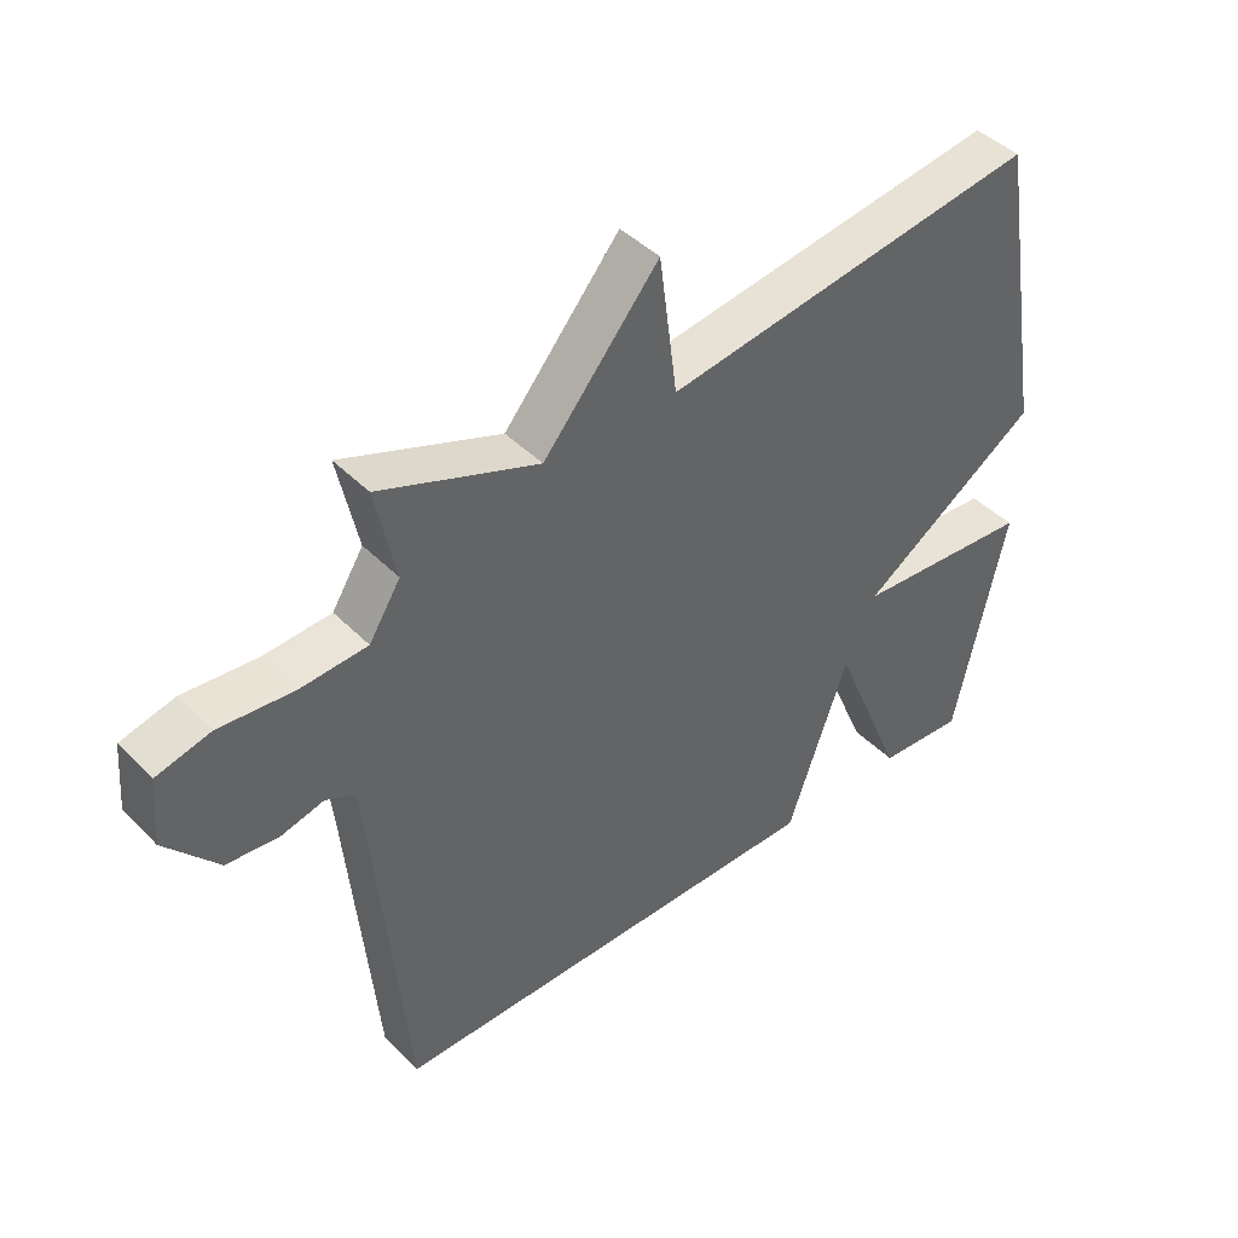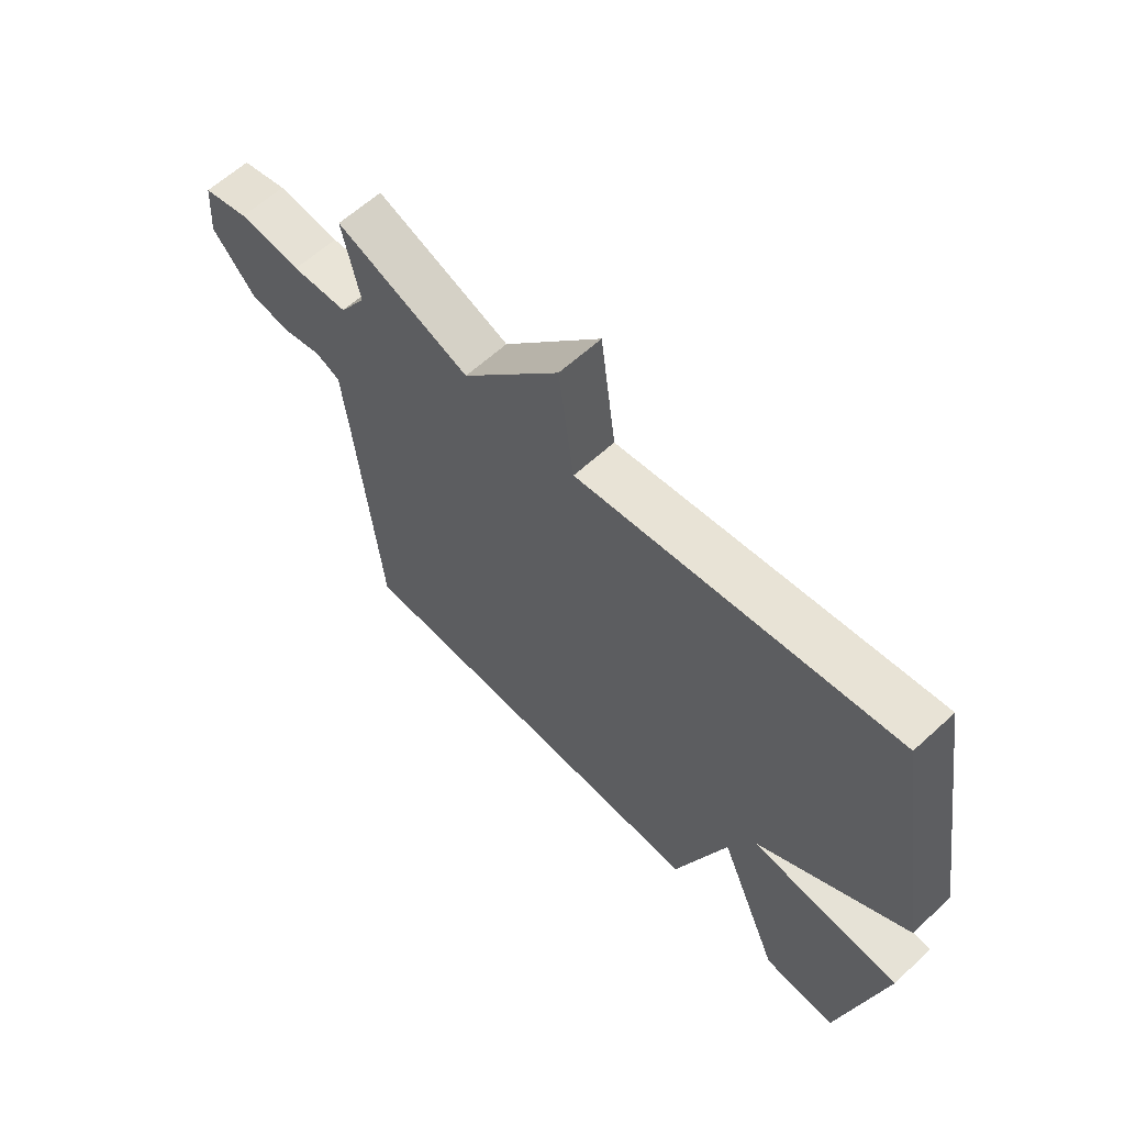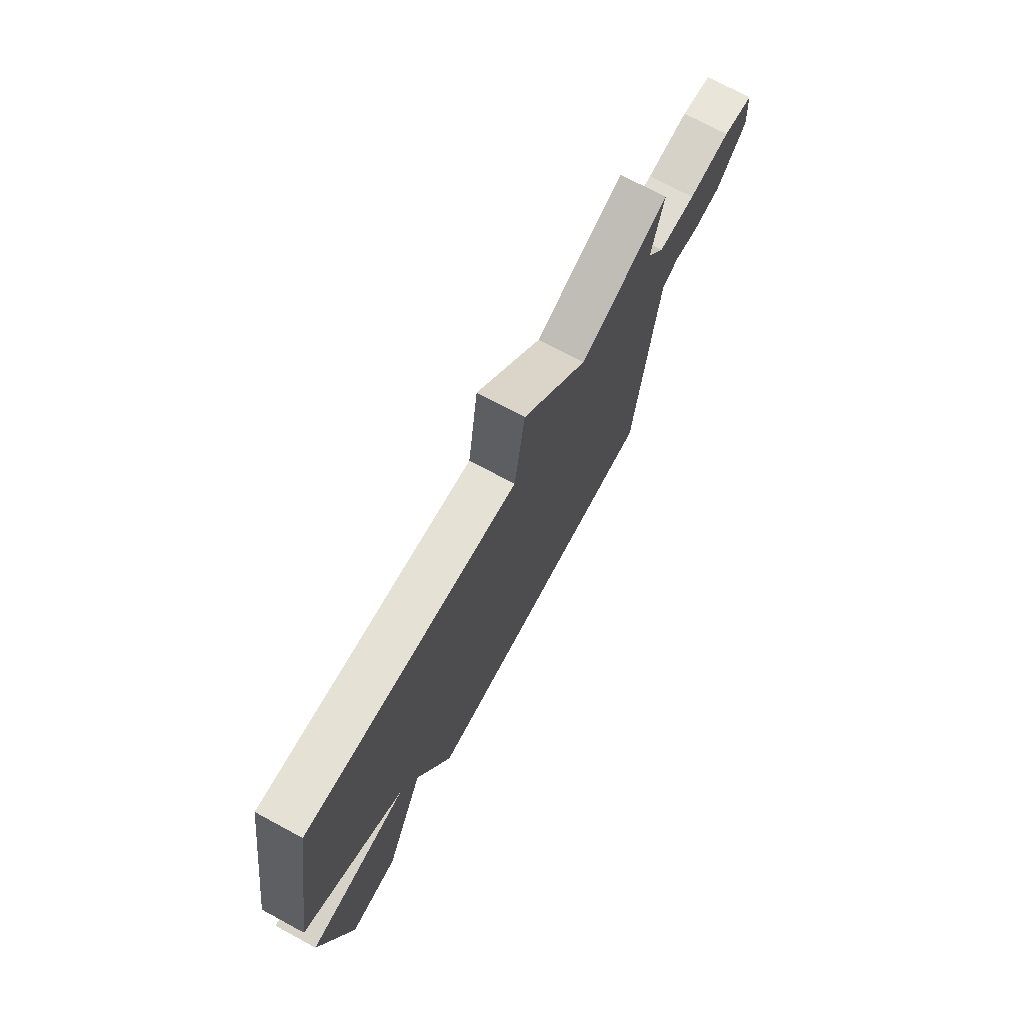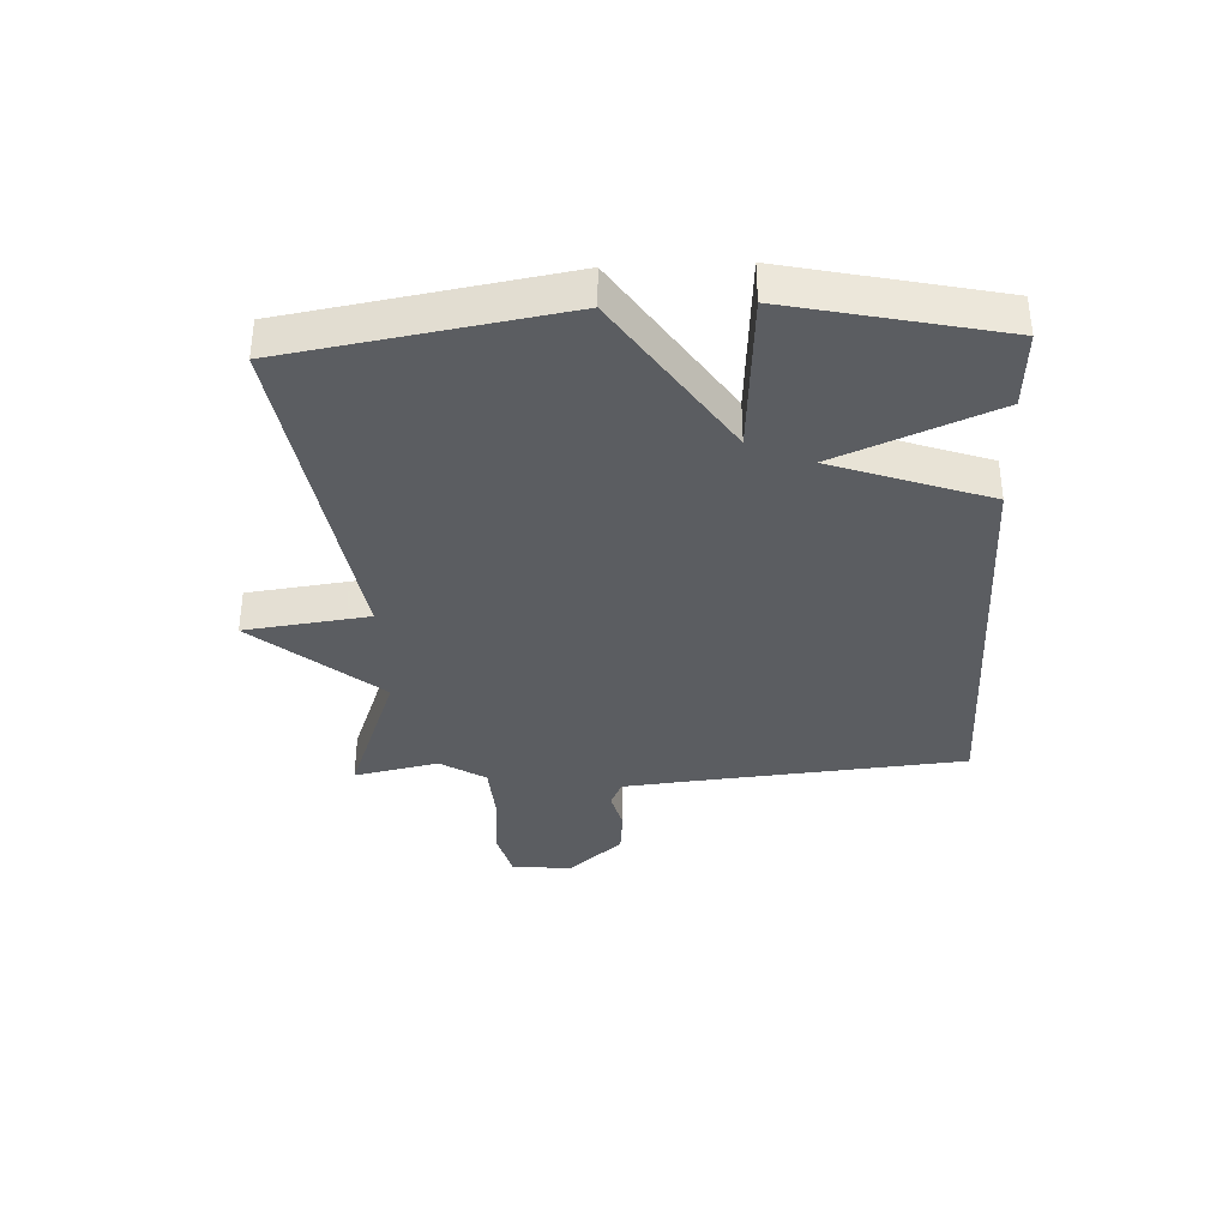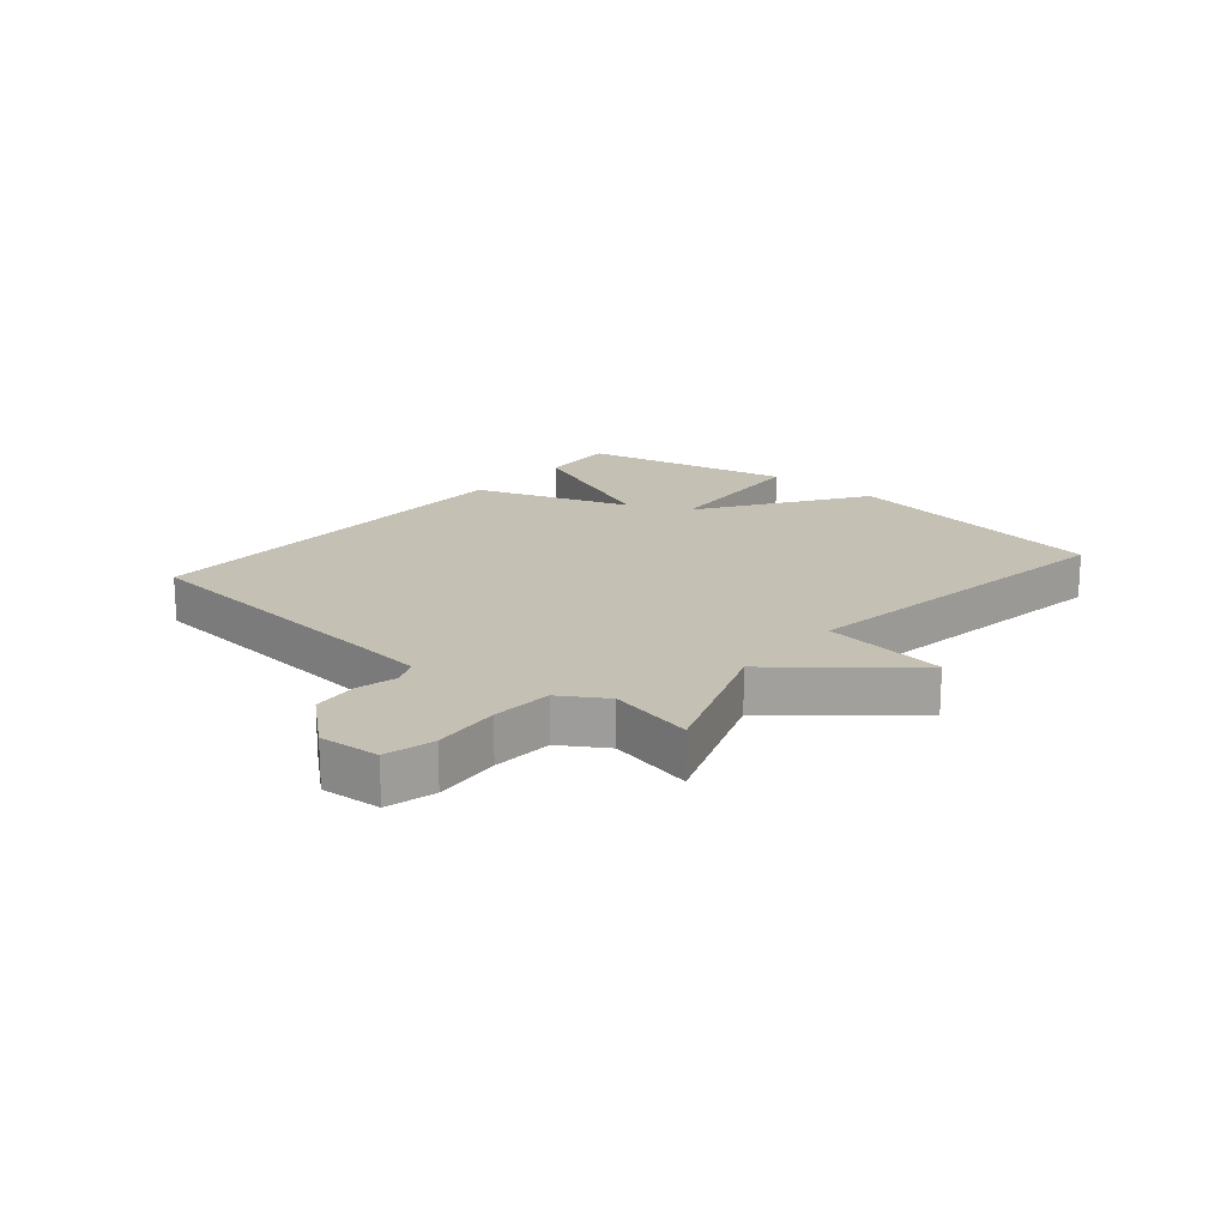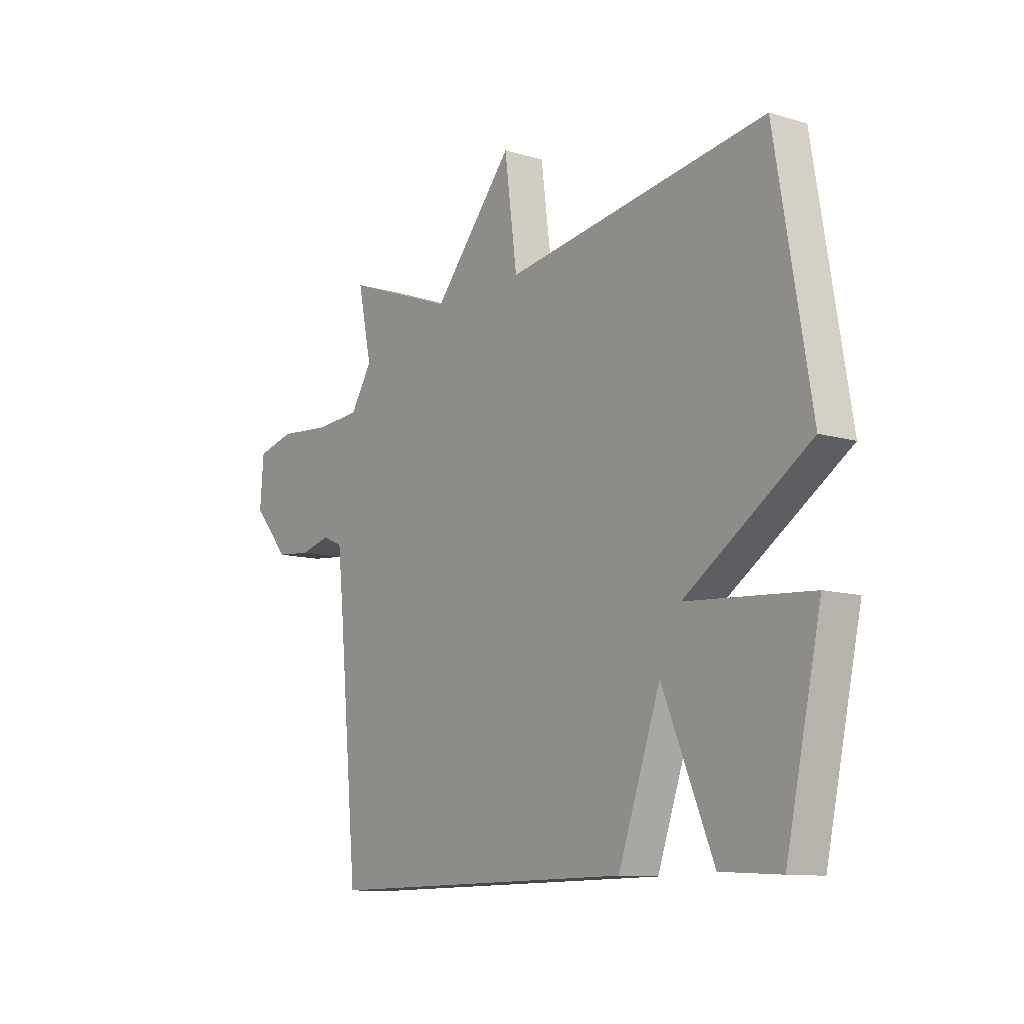
<metadata>
{"format":"obj","ext":"obj","renderer":"f3d","projection":"perspective","resolution":1024,"background":"white","views":[{"elev":43.1,"azim":-40.3,"up":"+Z"},{"elev":61.9,"azim":47.0,"up":"+Z"},{"elev":73.1,"azim":118.3,"up":"+Z"},{"elev":-36.2,"azim":92.5,"up":"+Y"},{"elev":18.3,"azim":-49.8,"up":"+Y"},{"elev":-10.8,"azim":53.5,"up":"+Z"}]}
</metadata>
<code>
v -0.5 0.07 -0.5
v -0.542 0.07 -0.048
v -0.554 0.07 0.066
v -0.598 0.07 0.085
v -0.663 0.07 0.068
v -0.739 0.07 0.075
v -0.817 0.07 0.165
v -0.809 0.07 0.265
v -0.728 0.07 0.286
v -0.617 0.07 0.277
v -0.517 0.07 0.284
v -0.47 0.07 0.359
v -0.5 0.07 0.5
v -0.263 0.07 0.412
v -0.09 0.07 0.618
v -0.063 0.07 0.412
v 0.5 0.07 0.5
v 0.576 0.07 0.049
v 0.308 0.07 -0.133
v 0.576 0.07 -0.151
v 0.5 0.07 -0.5
v 0.371 0.07 -0.493
v 0.262 0.07 -0.233
v 0.171 0.07 -0.493
v -0.5 0 -0.5
v -0.542 0 -0.048
v -0.554 0 0.066
v -0.598 0 0.085
v -0.663 0 0.068
v -0.739 0 0.075
v -0.817 0 0.165
v -0.809 0 0.265
v -0.728 0 0.286
v -0.617 0 0.277
v -0.517 0 0.284
v -0.47 0 0.359
v -0.5 0 0.5
v -0.263 0 0.412
v -0.09 0 0.618
v -0.063 0 0.412
v 0.5 0 0.5
v 0.576 0 0.049
v 0.308 0 -0.133
v 0.576 0 -0.151
v 0.5 0 -0.5
v 0.371 0 -0.493
v 0.262 0 -0.233
v 0.171 0 -0.493
f 23 24 1 2
f 21 22 23
f 20 21 23
f 19 20 23
f 19 23 2 3
f 19 3 4
f 18 19 4
f 17 18 4
f 16 17 4
f 14 15 16
f 4 5 6
f 16 4 6
f 14 16 6
f 12 13 14
f 11 12 14
f 11 14 6
f 10 11 6 7
f 7 8 9 10
f 26 25 48 47
f 47 46 45
f 47 45 44
f 47 44 43
f 27 26 47 43
f 28 27 43
f 28 43 42
f 28 42 41
f 28 41 40
f 40 39 38
f 30 29 28
f 30 28 40
f 30 40 38
f 38 37 36
f 38 36 35
f 30 38 35
f 31 30 35 34
f 34 33 32 31
f 1 25 26 2
f 2 26 27 3
f 3 27 28 4
f 4 28 29 5
f 5 29 30 6
f 6 30 31 7
f 7 31 32 8
f 8 32 33 9
f 9 33 34 10
f 10 34 35 11
f 11 35 36 12
f 12 36 37 13
f 13 37 38 14
f 14 38 39 15
f 15 39 40 16
f 16 40 41 17
f 17 41 42 18
f 18 42 43 19
f 19 43 44 20
f 20 44 45 21
f 21 45 46 22
f 22 46 47 23
f 23 47 48 24
f 24 48 25 1

</code>
